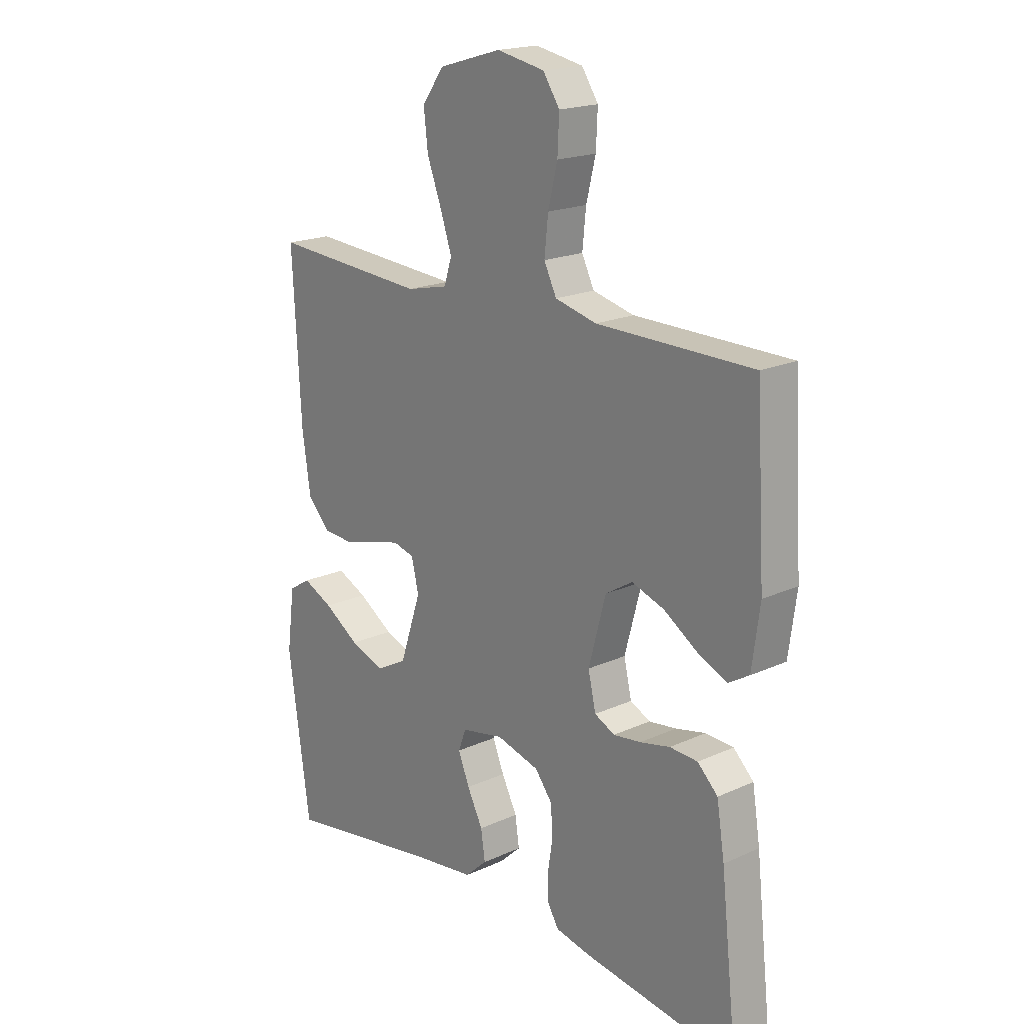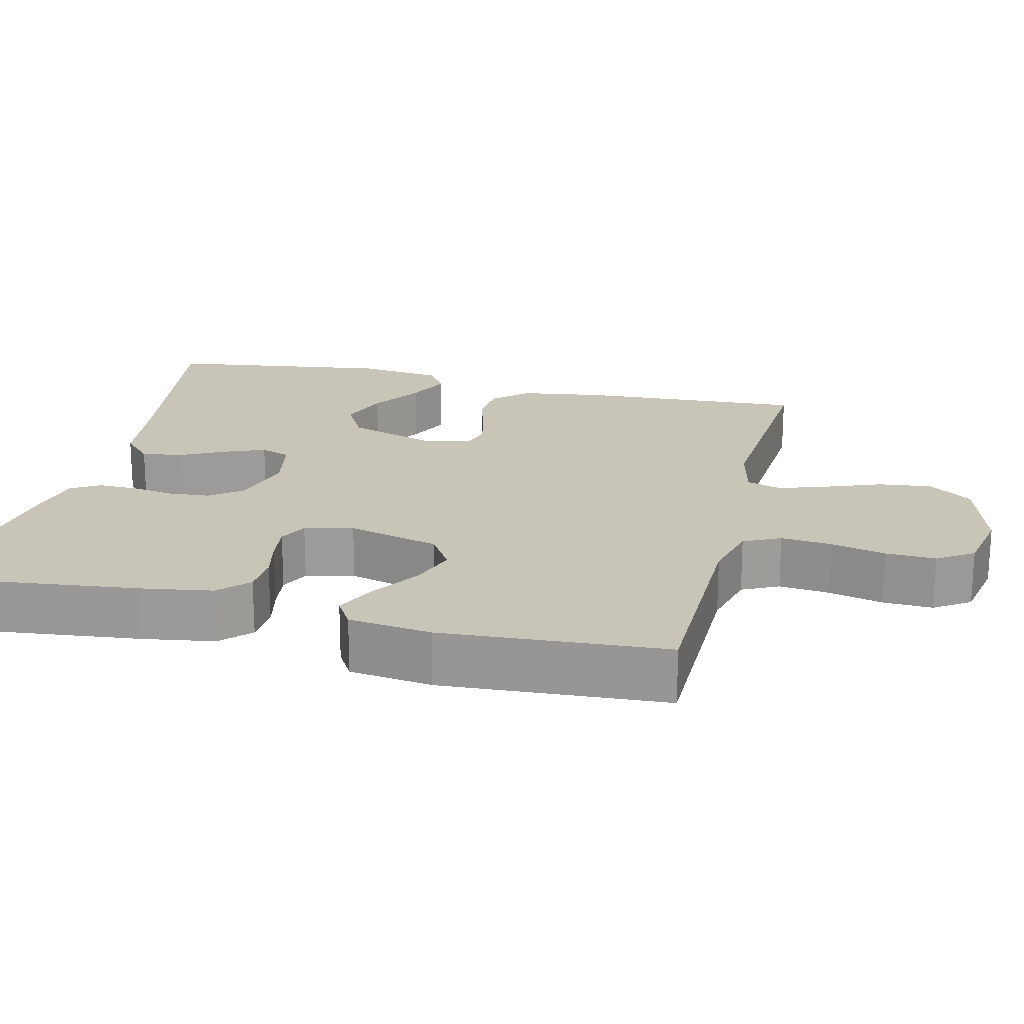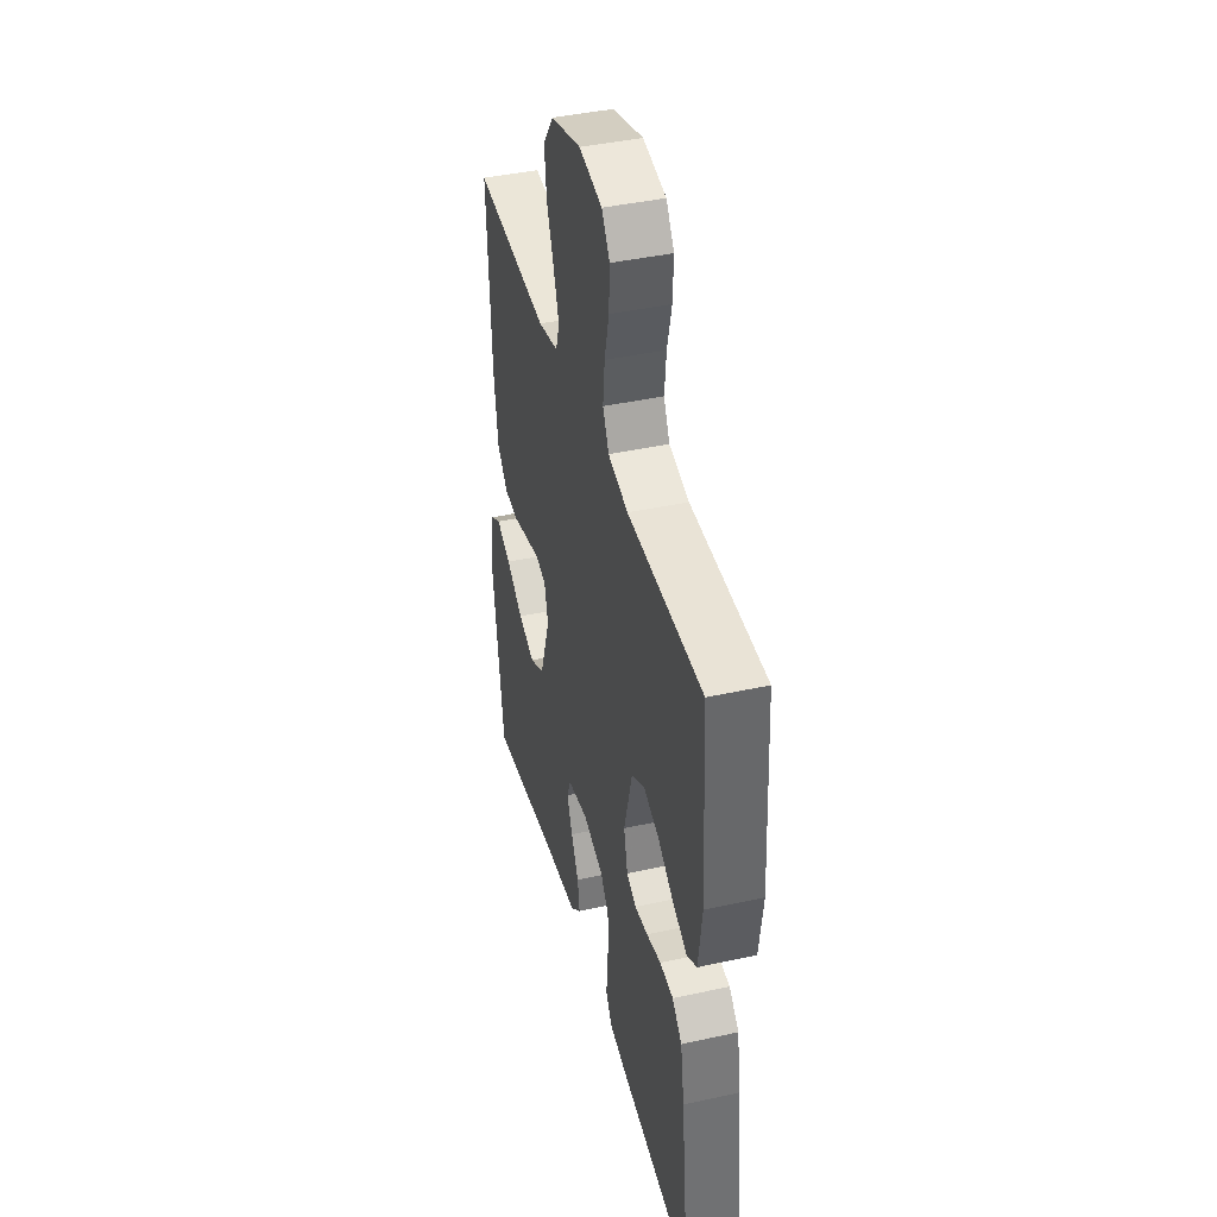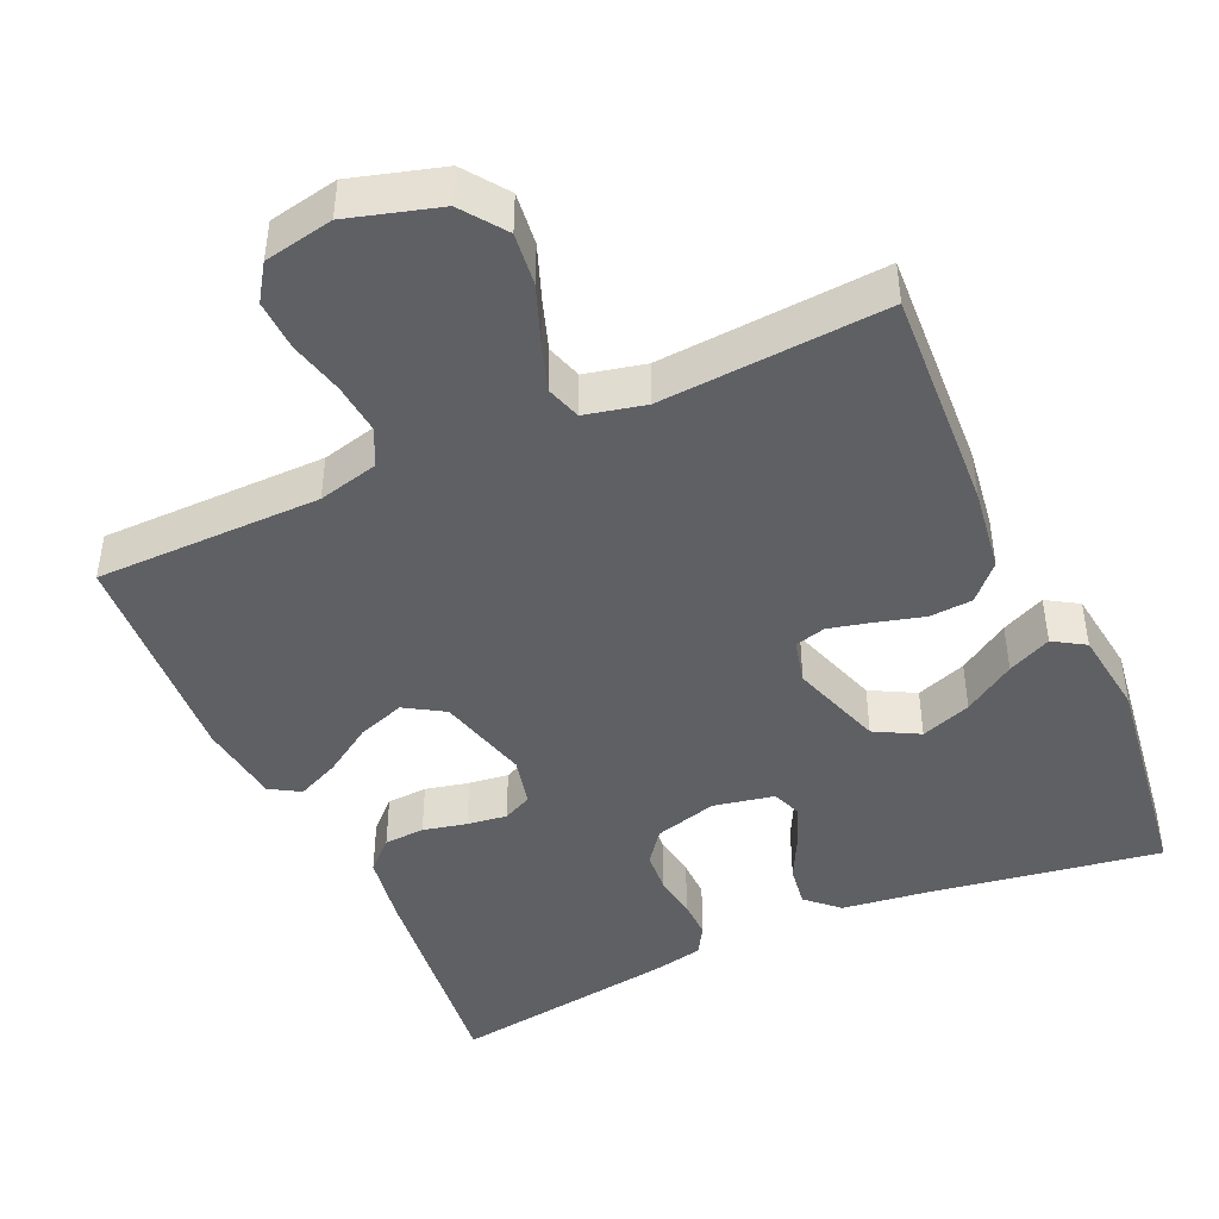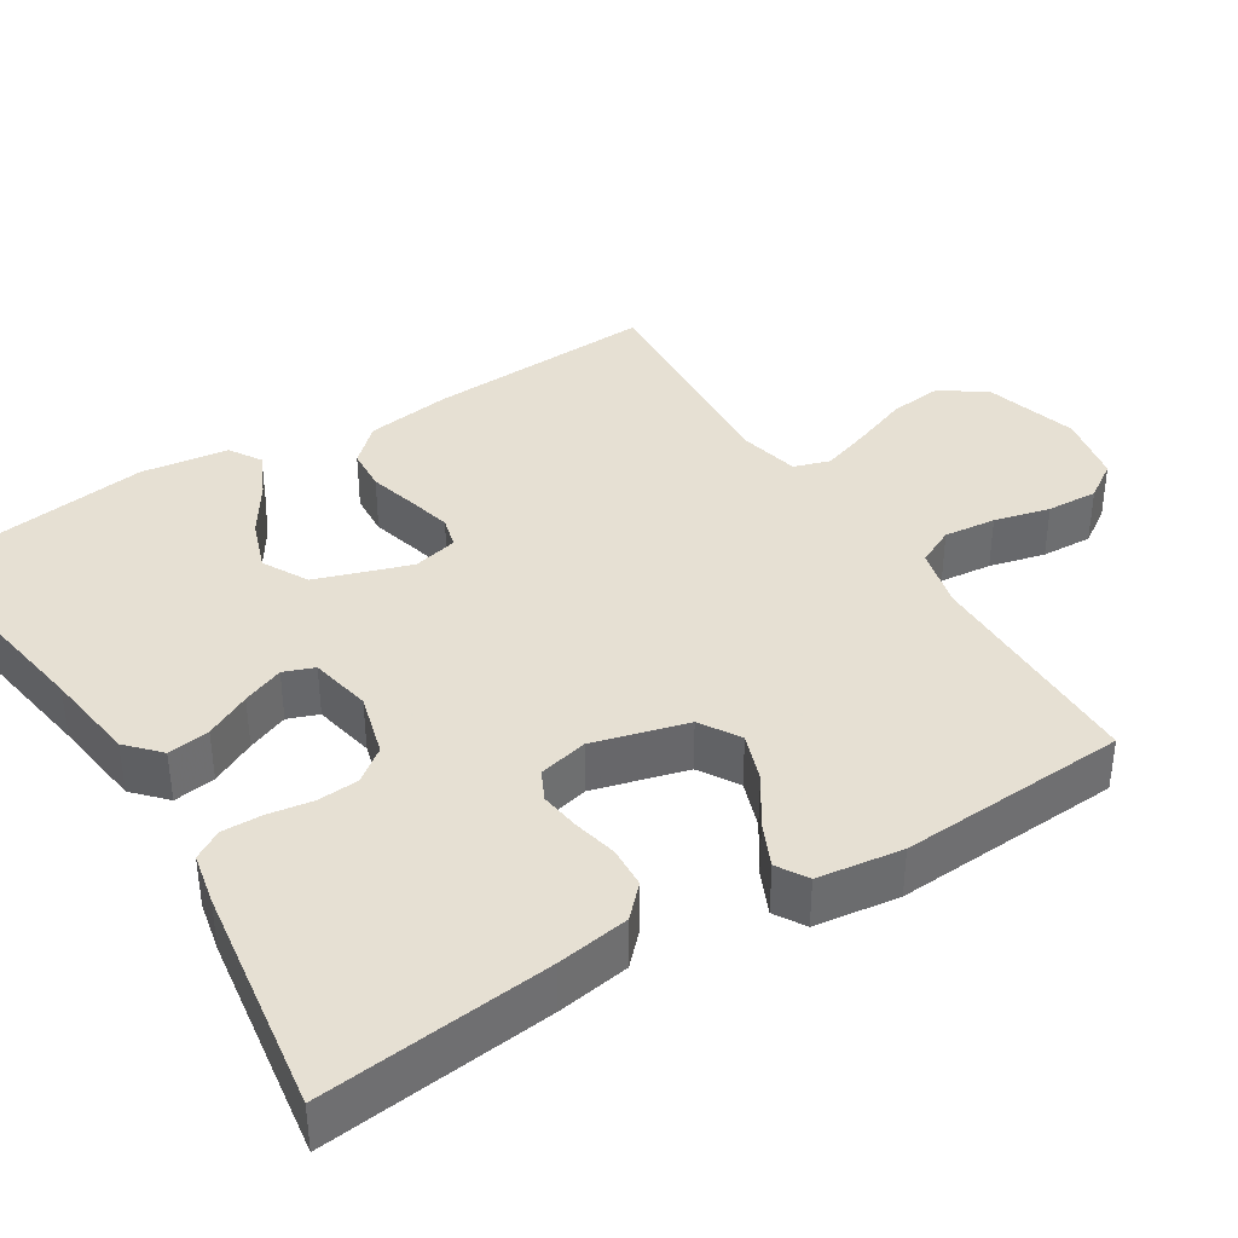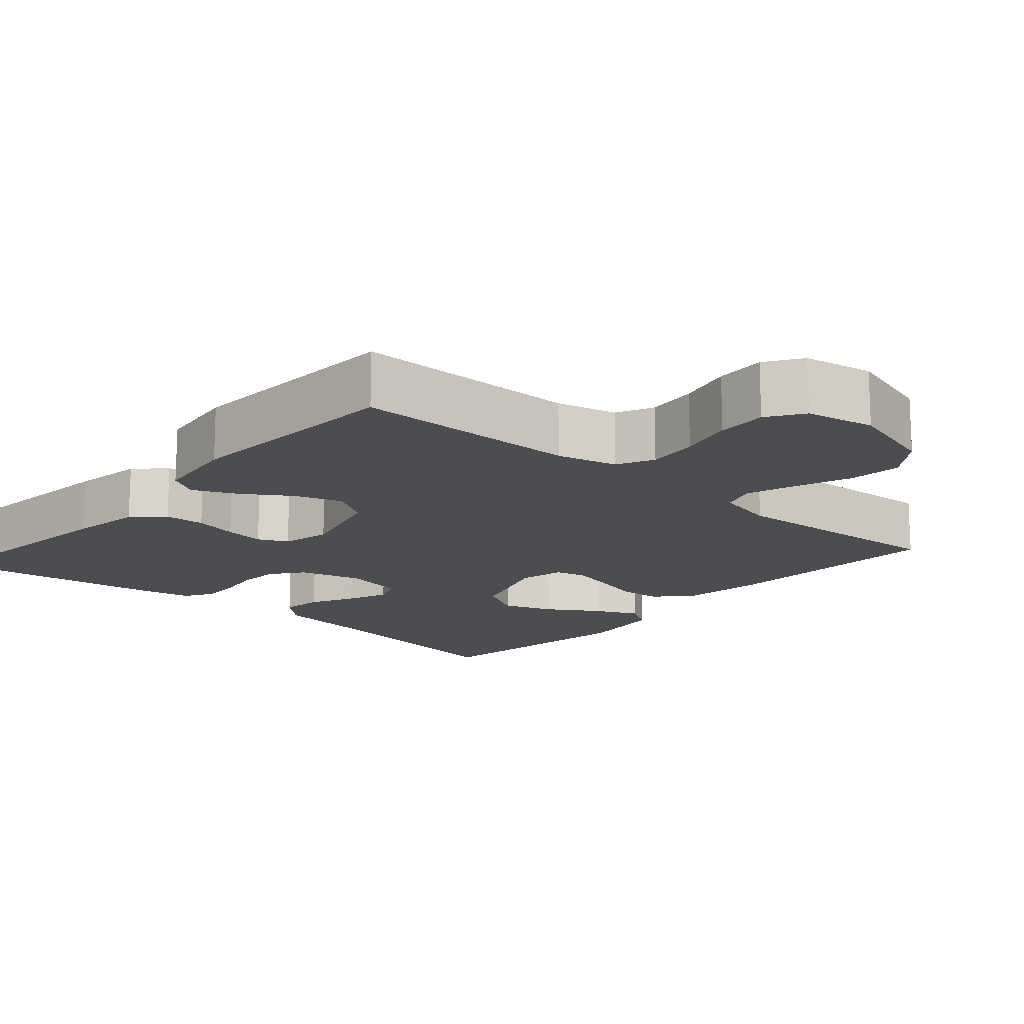
<metadata>
{"format":"obj","ext":"obj","renderer":"f3d","projection":"perspective","resolution":1024,"background":"white","views":[{"elev":18.9,"azim":-130.9,"up":"+Z"},{"elev":20.1,"azim":-76.5,"up":"+Y"},{"elev":41.6,"azim":-104.9,"up":"+Z"},{"elev":-44.8,"azim":24.2,"up":"+Y"},{"elev":38.3,"azim":-122.0,"up":"+Y"},{"elev":-15.7,"azim":-41.4,"up":"+Y"}]}
</metadata>
<code>
v -0.5 0.07 -0.5
v -0.467 0.07 -0.2
v -0.452 0.07 -0.105
v -0.413 0.07 -0.067
v -0.359 0.07 -0.064
v -0.301 0.07 -0.077
v -0.248 0.07 -0.084
v -0.209 0.07 -0.065
v -0.194 0.07 0
v -0.227 0.07 0.123
v -0.279 0.07 0.155
v -0.342 0.07 0.133
v -0.406 0.07 0.091
v -0.463 0.07 0.065
v -0.503 0.07 0.089
v -0.518 0.07 0.2
v -0.5 0.07 0.5
v -0.2 0.07 0.503
v -0.12 0.07 0.523
v -0.096 0.07 0.572
v -0.103 0.07 0.64
v -0.121 0.07 0.713
v -0.124 0.07 0.78
v -0.092 0.07 0.828
v 0 0.07 0.846
v 0.121 0.07 0.811
v 0.163 0.07 0.753
v 0.155 0.07 0.683
v 0.127 0.07 0.609
v 0.105 0.07 0.544
v 0.12 0.07 0.497
v 0.2 0.07 0.479
v 0.5 0.07 0.5
v 0.484 0.07 0.2
v 0.468 0.07 0.089
v 0.425 0.07 0.043
v 0.368 0.07 0.039
v 0.305 0.07 0.056
v 0.247 0.07 0.07
v 0.206 0.07 0.059
v 0.192 0.07 0
v 0.233 0.07 -0.123
v 0.292 0.07 -0.155
v 0.359 0.07 -0.131
v 0.427 0.07 -0.087
v 0.485 0.07 -0.06
v 0.527 0.07 -0.086
v 0.542 0.07 -0.2
v 0.5 0.07 -0.5
v 0.2 0.07 -0.452
v 0.078 0.07 -0.436
v 0.036 0.07 -0.397
v 0.044 0.07 -0.342
v 0.074 0.07 -0.283
v 0.096 0.07 -0.229
v 0.081 0.07 -0.189
v 0 0.07 -0.173
v -0.083 0.07 -0.196
v -0.116 0.07 -0.239
v -0.12 0.07 -0.294
v -0.111 0.07 -0.352
v -0.11 0.07 -0.404
v -0.133 0.07 -0.442
v -0.2 0.07 -0.456
v -0.5 0 -0.5
v -0.467 0 -0.2
v -0.452 0 -0.105
v -0.413 0 -0.067
v -0.359 0 -0.064
v -0.301 0 -0.077
v -0.248 0 -0.084
v -0.209 0 -0.065
v -0.194 0 0
v -0.227 0 0.123
v -0.279 0 0.155
v -0.342 0 0.133
v -0.406 0 0.091
v -0.463 0 0.065
v -0.503 0 0.089
v -0.518 0 0.2
v -0.5 0 0.5
v -0.2 0 0.503
v -0.12 0 0.523
v -0.096 0 0.572
v -0.103 0 0.64
v -0.121 0 0.713
v -0.124 0 0.78
v -0.092 0 0.828
v 0 0 0.846
v 0.121 0 0.811
v 0.163 0 0.753
v 0.155 0 0.683
v 0.127 0 0.609
v 0.105 0 0.544
v 0.12 0 0.497
v 0.2 0 0.479
v 0.5 0 0.5
v 0.484 0 0.2
v 0.468 0 0.089
v 0.425 0 0.043
v 0.368 0 0.039
v 0.305 0 0.056
v 0.247 0 0.07
v 0.206 0 0.059
v 0.192 0 0
v 0.233 0 -0.123
v 0.292 0 -0.155
v 0.359 0 -0.131
v 0.427 0 -0.087
v 0.485 0 -0.06
v 0.527 0 -0.086
v 0.542 0 -0.2
v 0.5 0 -0.5
v 0.2 0 -0.452
v 0.078 0 -0.436
v 0.036 0 -0.397
v 0.044 0 -0.342
v 0.074 0 -0.283
v 0.096 0 -0.229
v 0.081 0 -0.189
v 0 0 -0.173
v -0.083 0 -0.196
v -0.116 0 -0.239
v -0.12 0 -0.294
v -0.111 0 -0.352
v -0.11 0 -0.404
v -0.133 0 -0.442
v -0.2 0 -0.456
f 60 61 62 63
f 59 60 63 64
f 51 52 53 54
f 50 51 54 55
f 49 50 55 56
f 44 45 46 47
f 43 44 47 48
f 35 36 37 38
f 35 38 39
f 32 33 34 35
f 31 32 35 39
f 30 31 39 40
f 26 27 28 29
f 26 29 30
f 25 26 30
f 21 22 23 24
f 20 21 24 25
f 15 16 17 18
f 15 18 19
f 12 13 14 15
f 11 12 15 19
f 10 11 19 20
f 3 4 5 6
f 3 6 7
f 2 3 7
f 59 64 1 2
f 58 59 2 7
f 57 58 7 8
f 56 57 8 9
f 43 48 49 56
f 42 43 56 9
f 41 42 9 10
f 25 30 40 41
f 10 20 25 41
f 127 126 125 124
f 128 127 124 123
f 118 117 116 115
f 119 118 115 114
f 120 119 114 113
f 111 110 109 108
f 112 111 108 107
f 102 101 100 99
f 103 102 99
f 99 98 97 96
f 103 99 96 95
f 104 103 95 94
f 93 92 91 90
f 94 93 90
f 94 90 89
f 88 87 86 85
f 89 88 85 84
f 82 81 80 79
f 83 82 79
f 79 78 77 76
f 83 79 76 75
f 84 83 75 74
f 70 69 68 67
f 71 70 67
f 71 67 66
f 66 65 128 123
f 71 66 123 122
f 72 71 122 121
f 73 72 121 120
f 120 113 112 107
f 73 120 107 106
f 74 73 106 105
f 105 104 94 89
f 105 89 84 74
f 1 65 66 2
f 2 66 67 3
f 3 67 68 4
f 4 68 69 5
f 5 69 70 6
f 6 70 71 7
f 7 71 72 8
f 8 72 73 9
f 9 73 74 10
f 10 74 75 11
f 11 75 76 12
f 12 76 77 13
f 13 77 78 14
f 14 78 79 15
f 15 79 80 16
f 16 80 81 17
f 17 81 82 18
f 18 82 83 19
f 19 83 84 20
f 20 84 85 21
f 21 85 86 22
f 22 86 87 23
f 23 87 88 24
f 24 88 89 25
f 25 89 90 26
f 26 90 91 27
f 27 91 92 28
f 28 92 93 29
f 29 93 94 30
f 30 94 95 31
f 31 95 96 32
f 32 96 97 33
f 33 97 98 34
f 34 98 99 35
f 35 99 100 36
f 36 100 101 37
f 37 101 102 38
f 38 102 103 39
f 39 103 104 40
f 40 104 105 41
f 41 105 106 42
f 42 106 107 43
f 43 107 108 44
f 44 108 109 45
f 45 109 110 46
f 46 110 111 47
f 47 111 112 48
f 48 112 113 49
f 49 113 114 50
f 50 114 115 51
f 51 115 116 52
f 52 116 117 53
f 53 117 118 54
f 54 118 119 55
f 55 119 120 56
f 56 120 121 57
f 57 121 122 58
f 58 122 123 59
f 59 123 124 60
f 60 124 125 61
f 61 125 126 62
f 62 126 127 63
f 63 127 128 64
f 64 128 65 1

</code>
